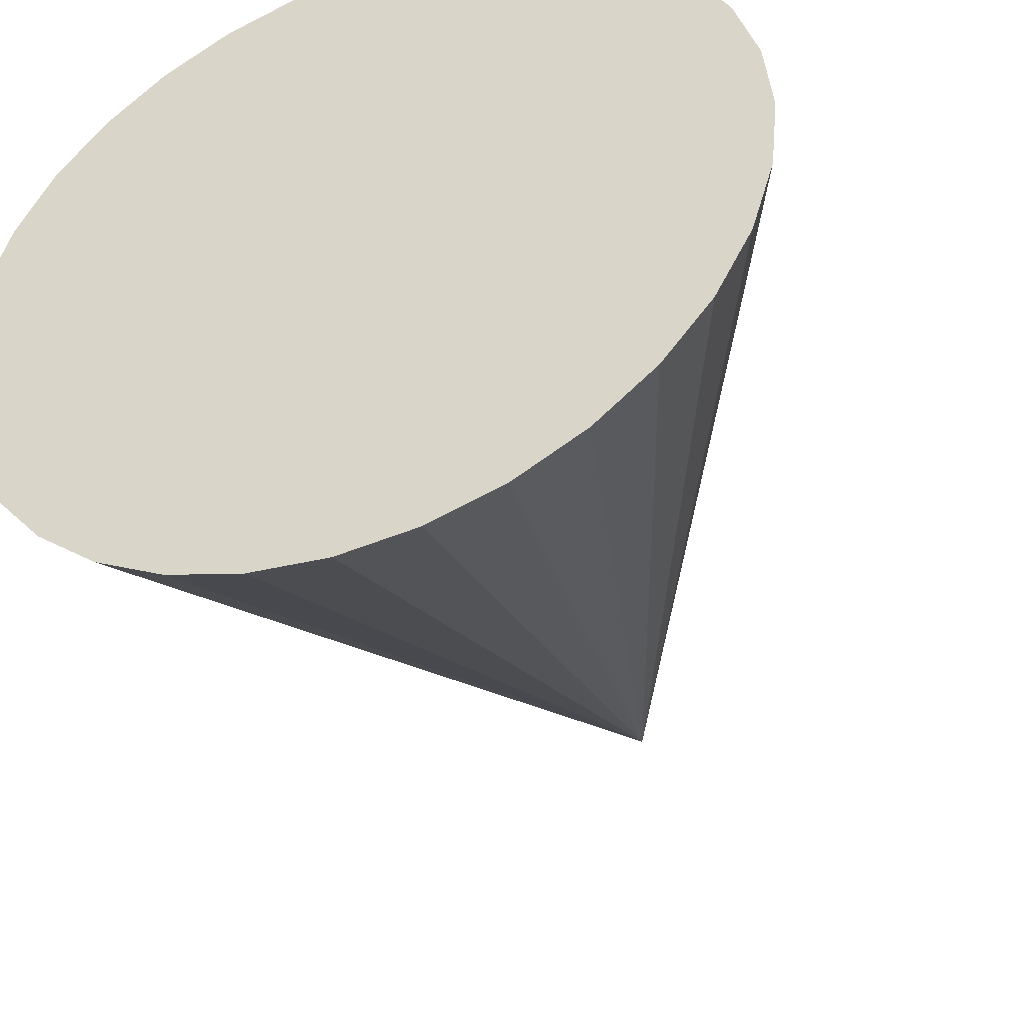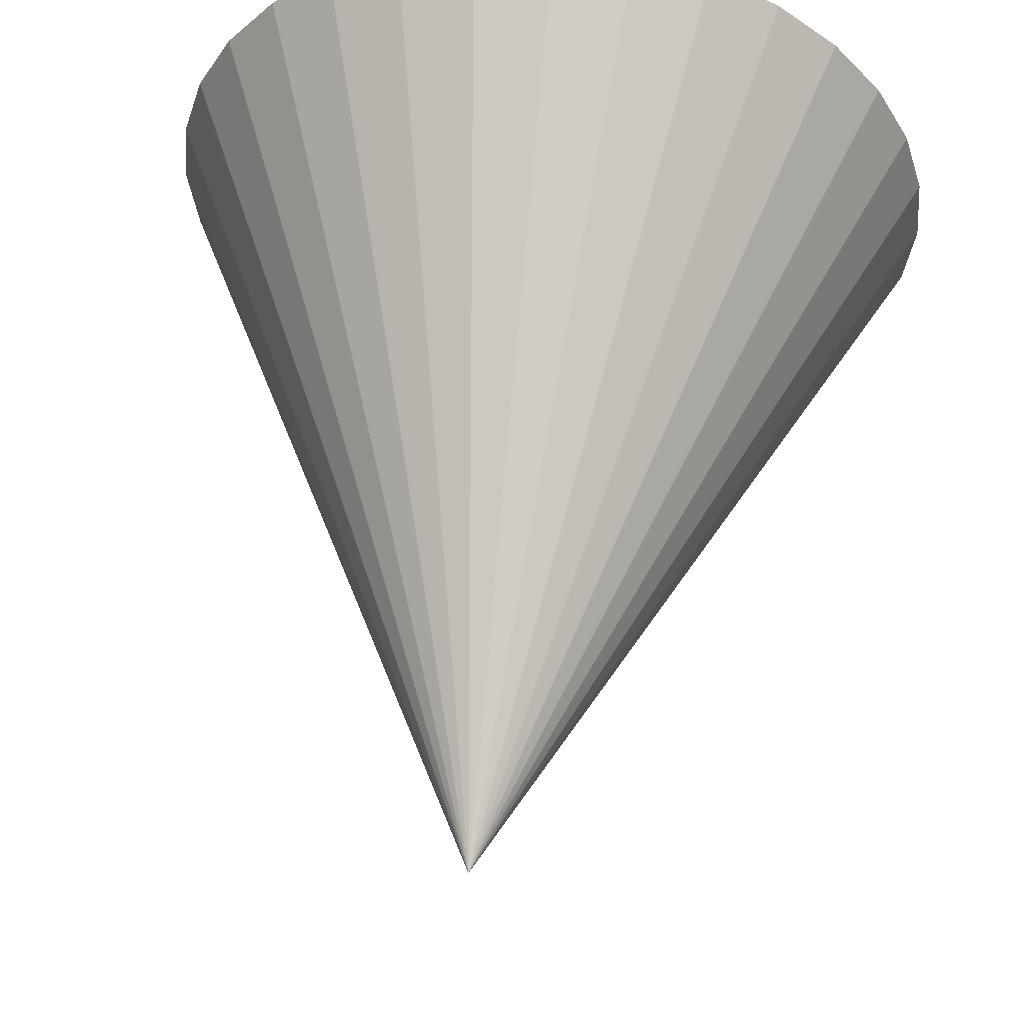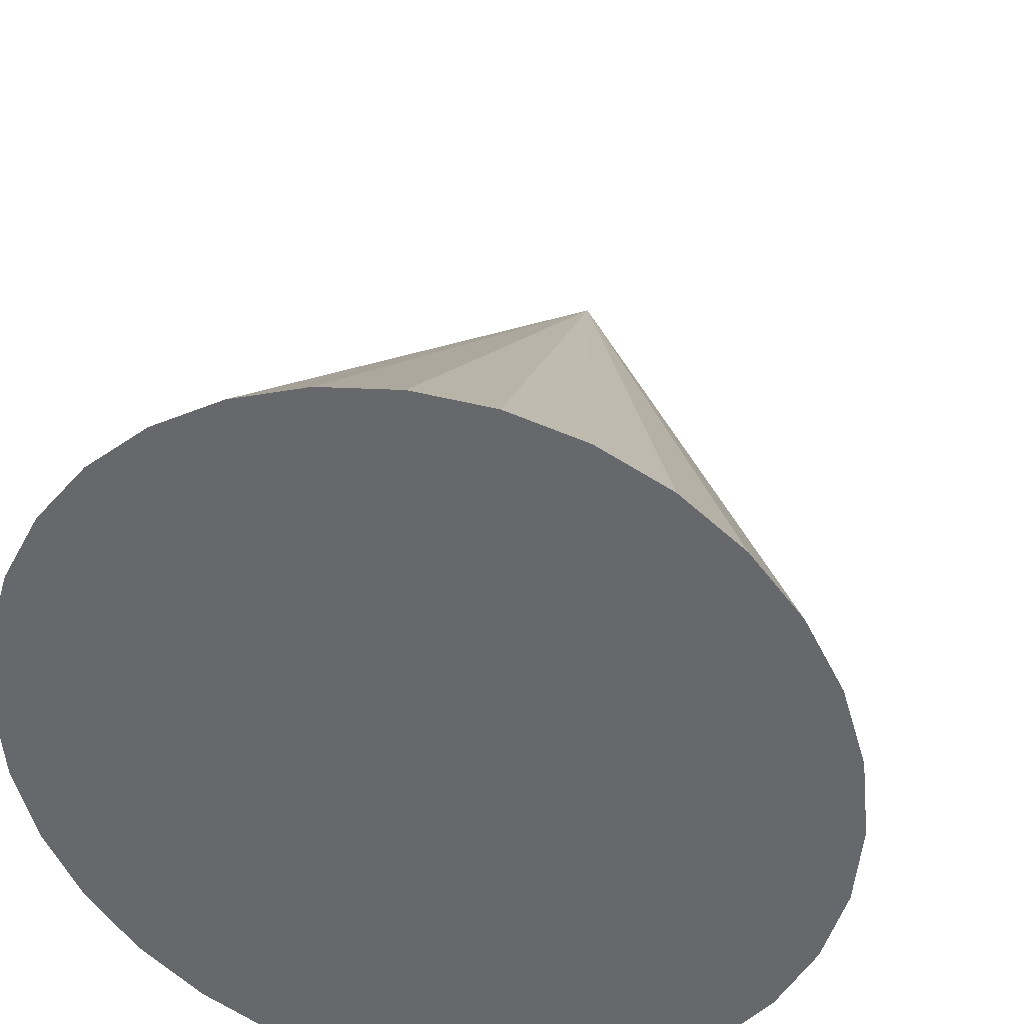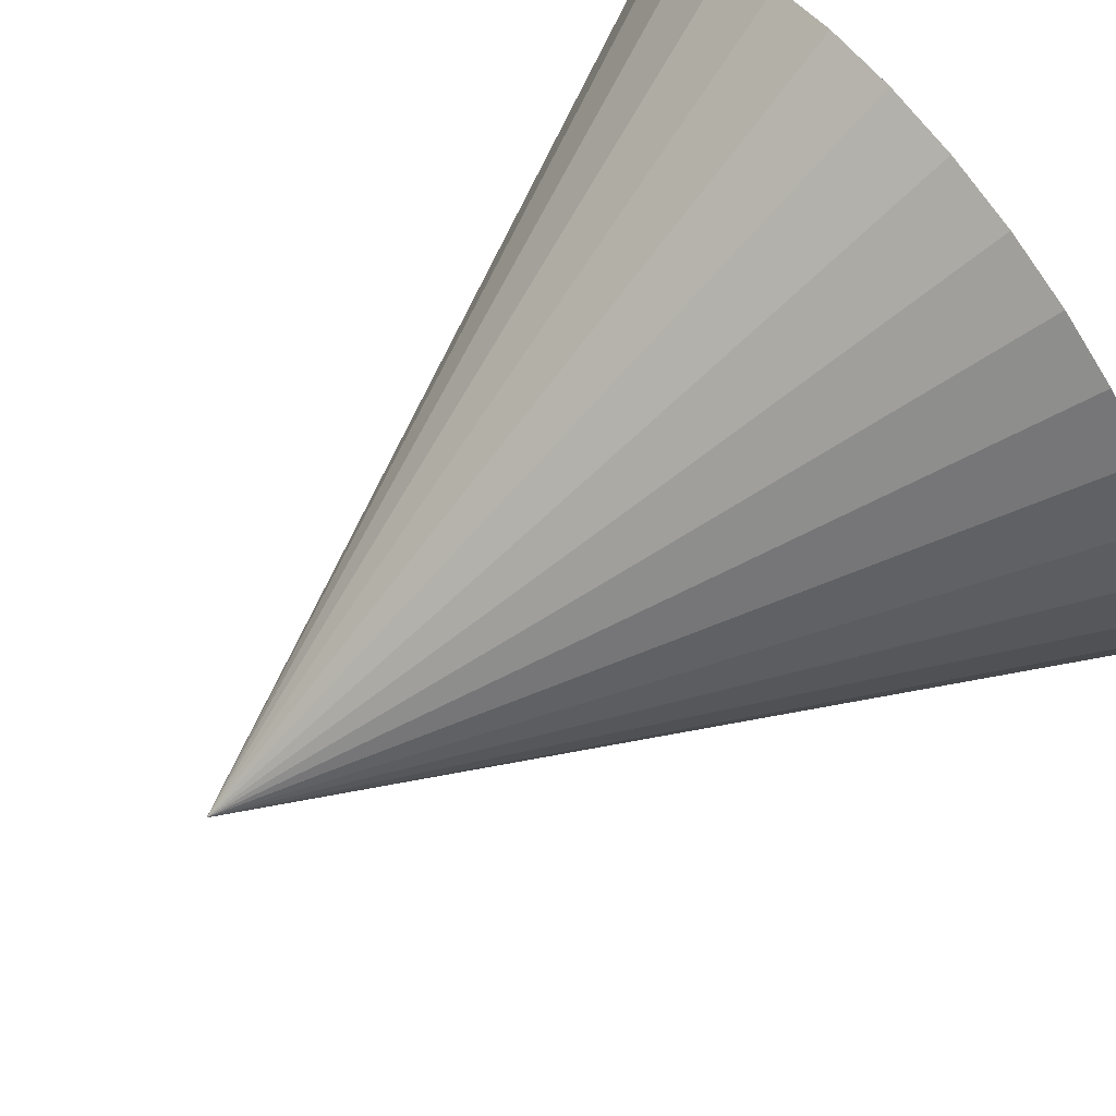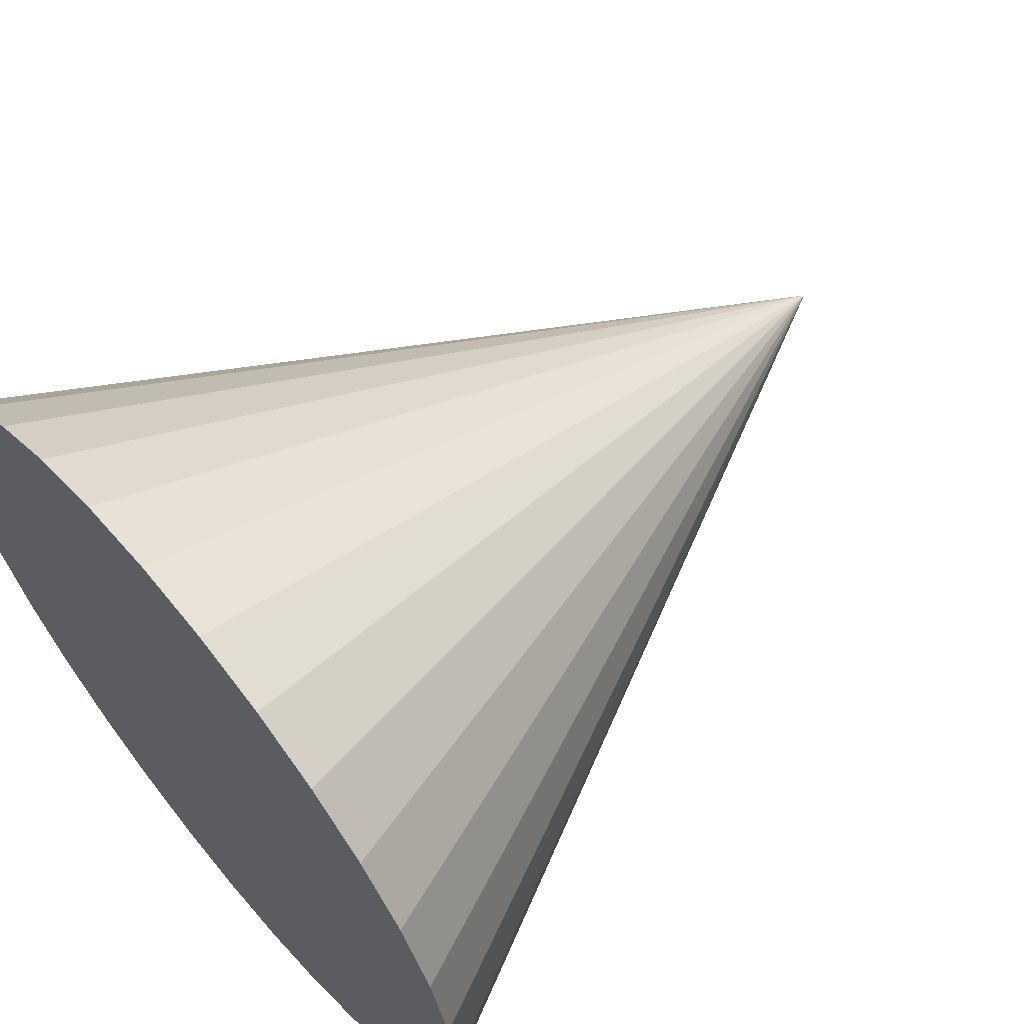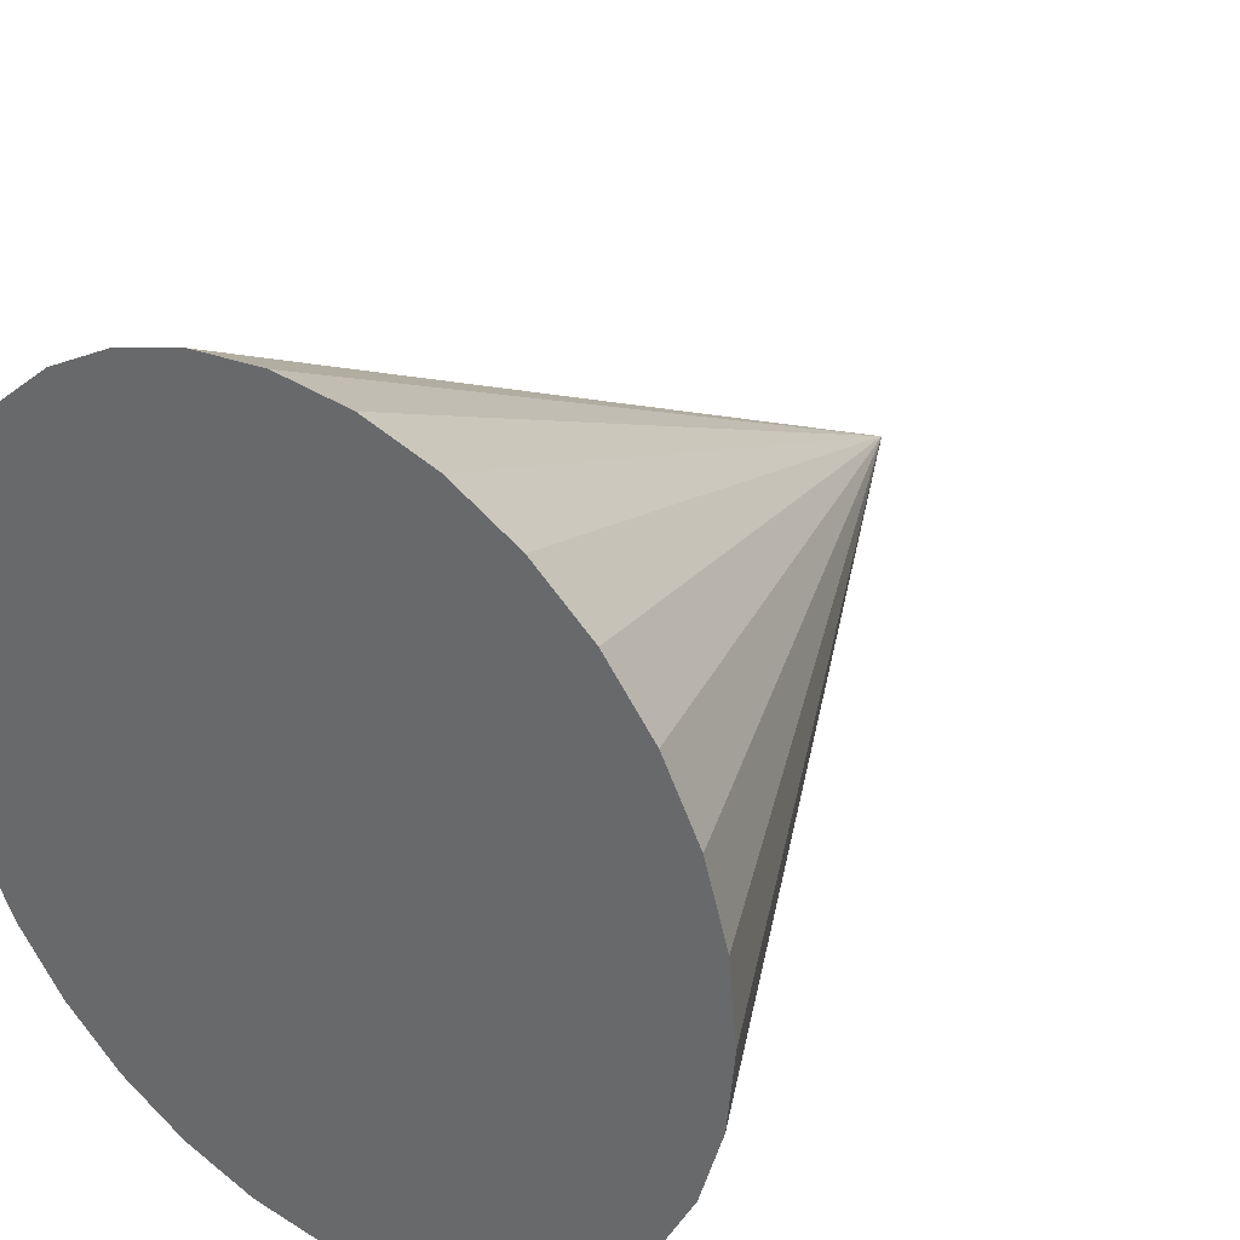
<metadata>
{"format":"obj","ext":"obj","renderer":"f3d","projection":"perspective","resolution":1024,"background":"white","views":[{"elev":-43.2,"azim":111.2,"up":"+Y"},{"elev":57.4,"azim":-84.2,"up":"+Z"},{"elev":35.6,"azim":102.3,"up":"+Y"},{"elev":76.8,"azim":-37.2,"up":"+Z"},{"elev":62.9,"azim":140.2,"up":"+Y"},{"elev":31.8,"azim":126.9,"up":"+Z"}]}
</metadata>
<code>
o 円錐
v 1.5 1 -1.5
v 1.5 1.293 -1.471
v 1.5 1.574 -1.386
v 1.5 1.833 -1.247
v 1.5 2.061 -1.061
v 1.5 2.247 -0.8334
v 1.5 2.386 -0.574
v 1.5 2.471 -0.2926
v 1.5 2.5 0
v 1.5 2.471 0.2926
v 1.5 2.386 0.574
v 1.5 2.247 0.8334
v 1.5 2.061 1.061
v 1.5 1.833 1.247
v 1.5 1.574 1.386
v 1.5 1.293 1.471
v 1.5 1 1.5
v 1.5 0.7074 1.471
v 1.5 0.426 1.386
v 1.5 0.1666 1.247
v 1.5 -0.06066 1.061
v 1.5 -0.2472 0.8334
v 1.5 -0.3858 0.574
v 1.5 -0.4712 0.2926
v 1.5 -0.5 0
v 1.5 -0.4712 -0.2926
v 1.5 -0.3858 -0.574
v 1.5 -0.2472 -0.8334
v 1.5 -0.06066 -1.061
v 1.5 0.1666 -1.247
v 1.5 0.426 -1.386
v 1.5 0.7074 -1.471
v -1.5 1 0
f 1 33 2
f 2 33 3
f 3 33 4
f 4 33 5
f 5 33 6
f 6 33 7
f 7 33 8
f 8 33 9
f 9 33 10
f 10 33 11
f 11 33 12
f 12 33 13
f 13 33 14
f 14 33 15
f 15 33 16
f 16 33 17
f 17 33 18
f 18 33 19
f 19 33 20
f 20 33 21
f 21 33 22
f 22 33 23
f 23 33 24
f 24 33 25
f 25 33 26
f 26 33 27
f 27 33 28
f 28 33 29
f 29 33 30
f 30 33 31
f 1 2 3 4 5 6 7 8 9 10 11 12 13 14 15 16 17 18 19 20 21 22 23 24 25 26 27 28 29 30 31 32
f 31 33 32
f 32 33 1

</code>
